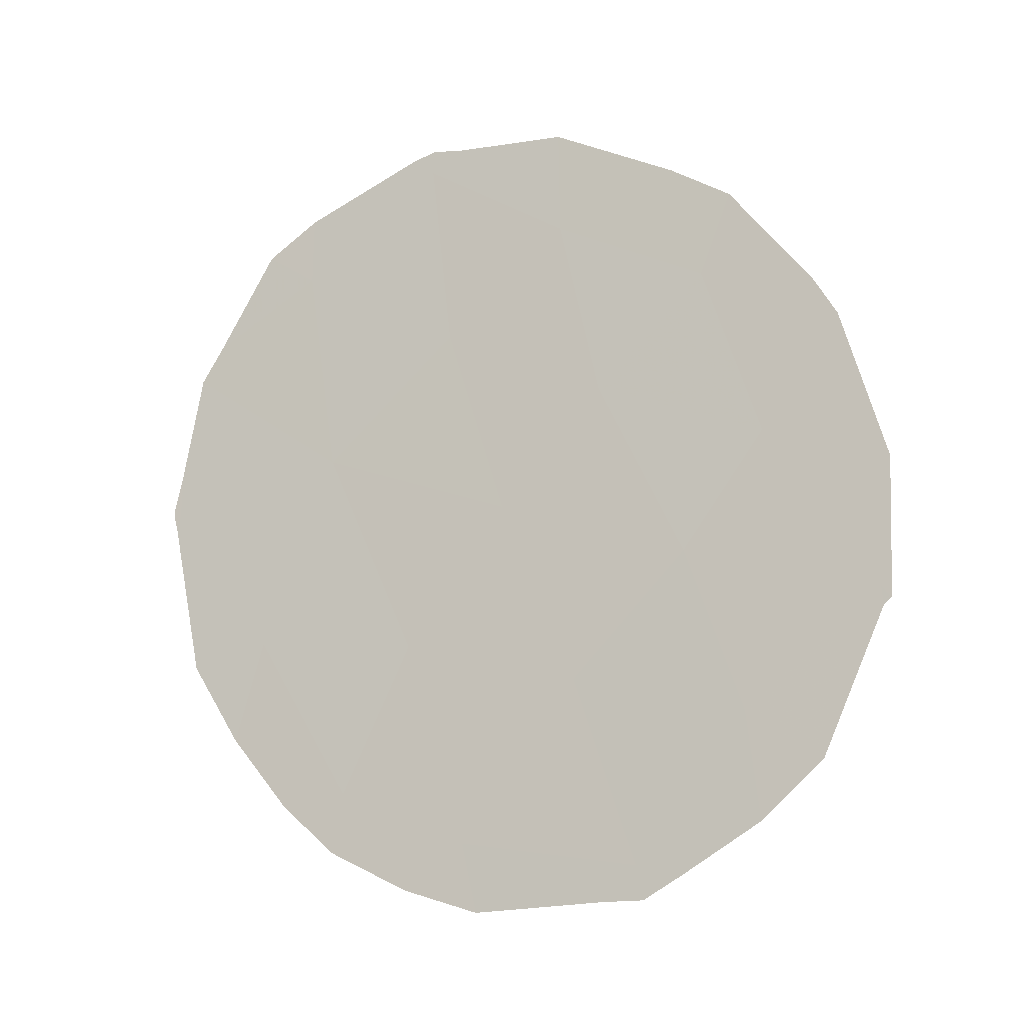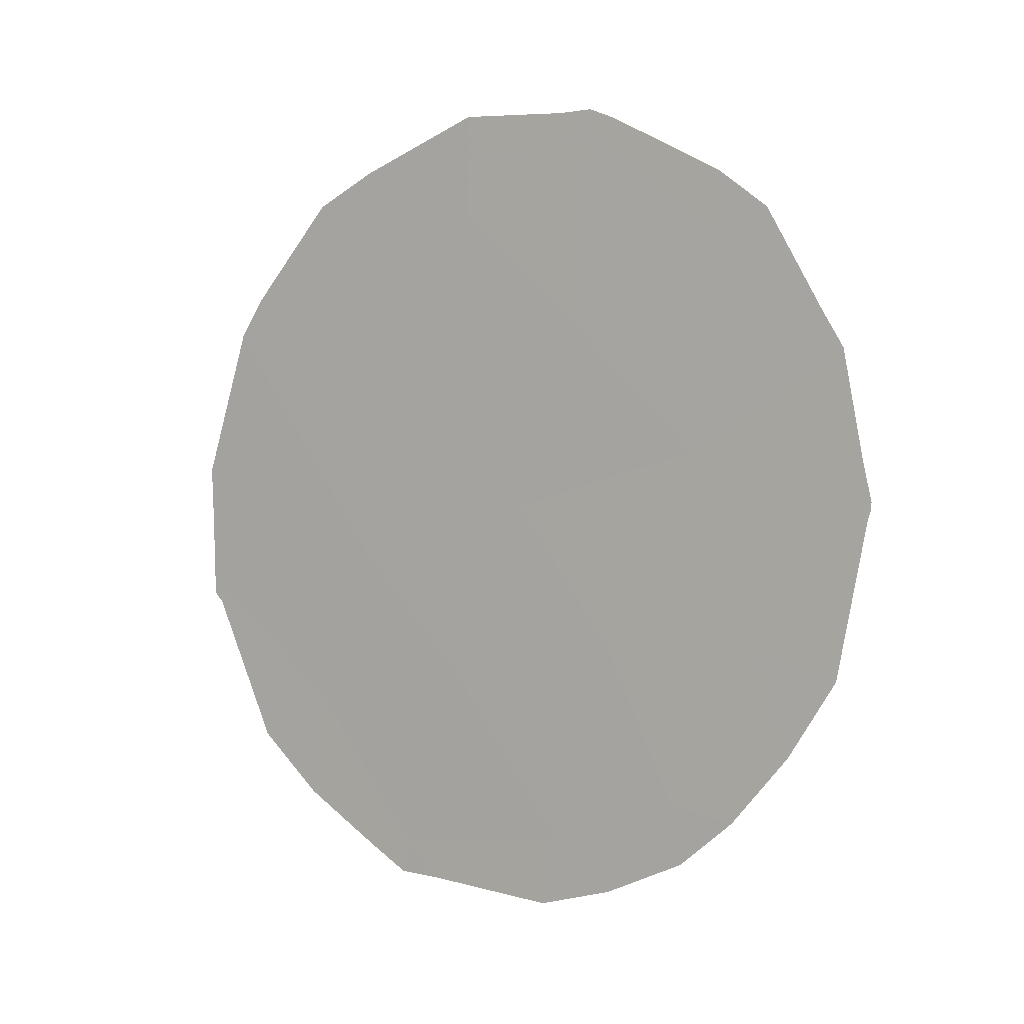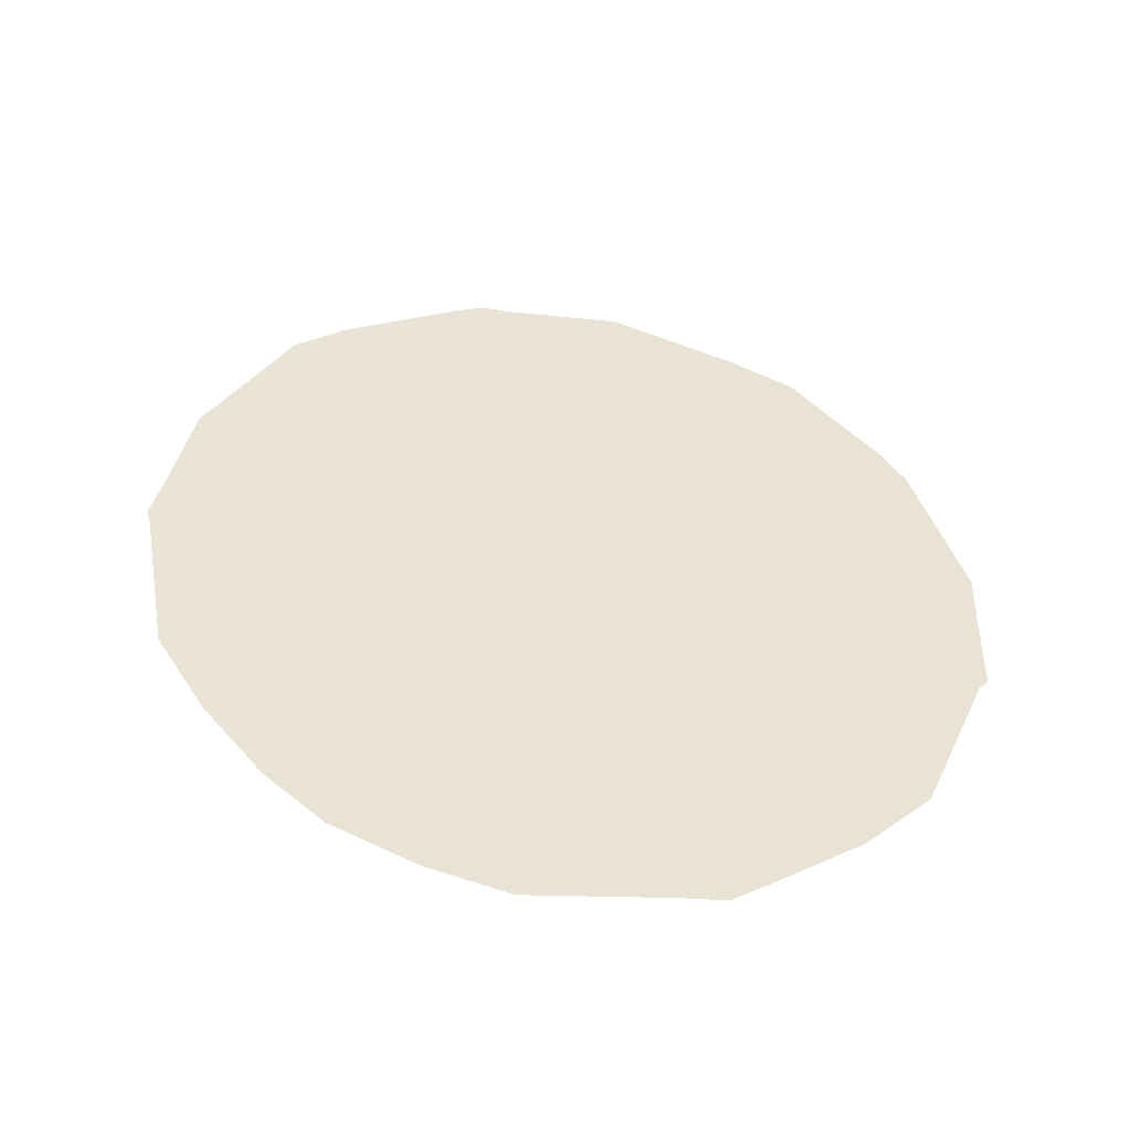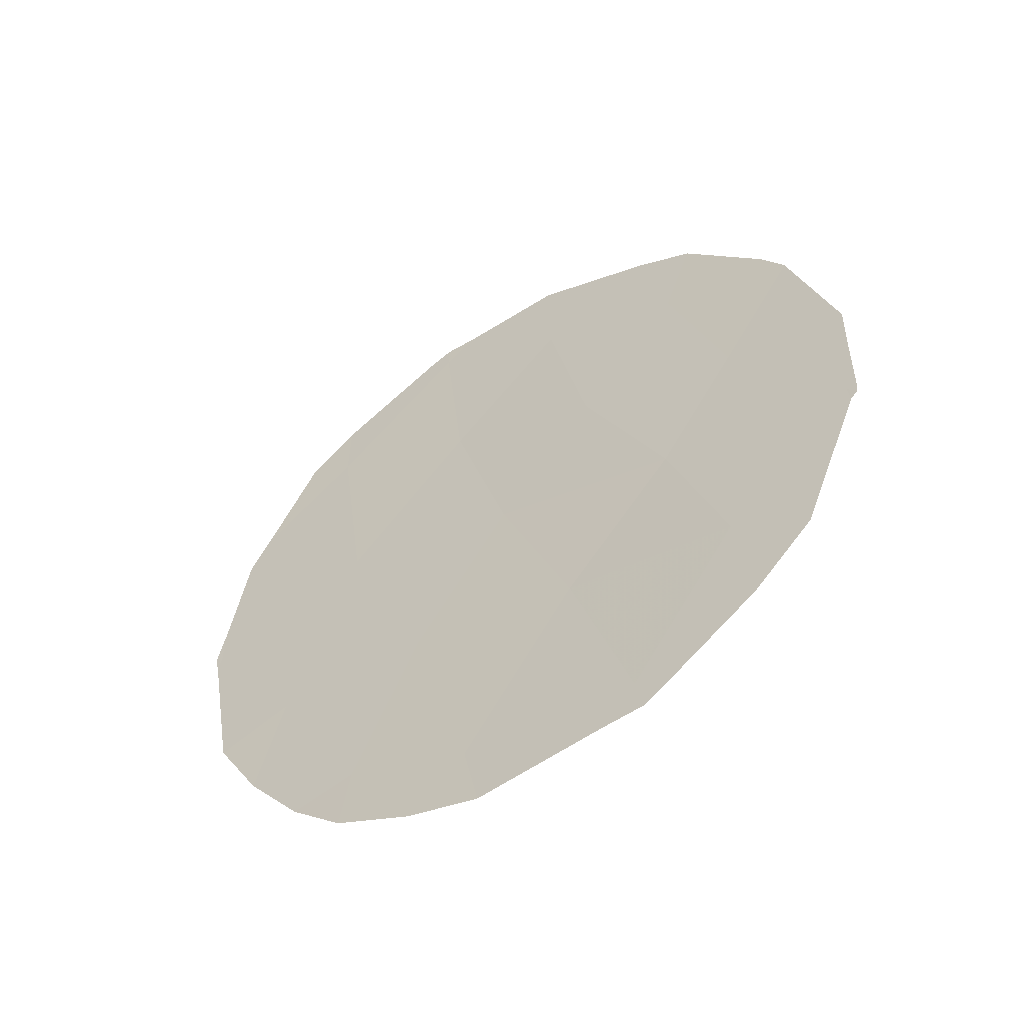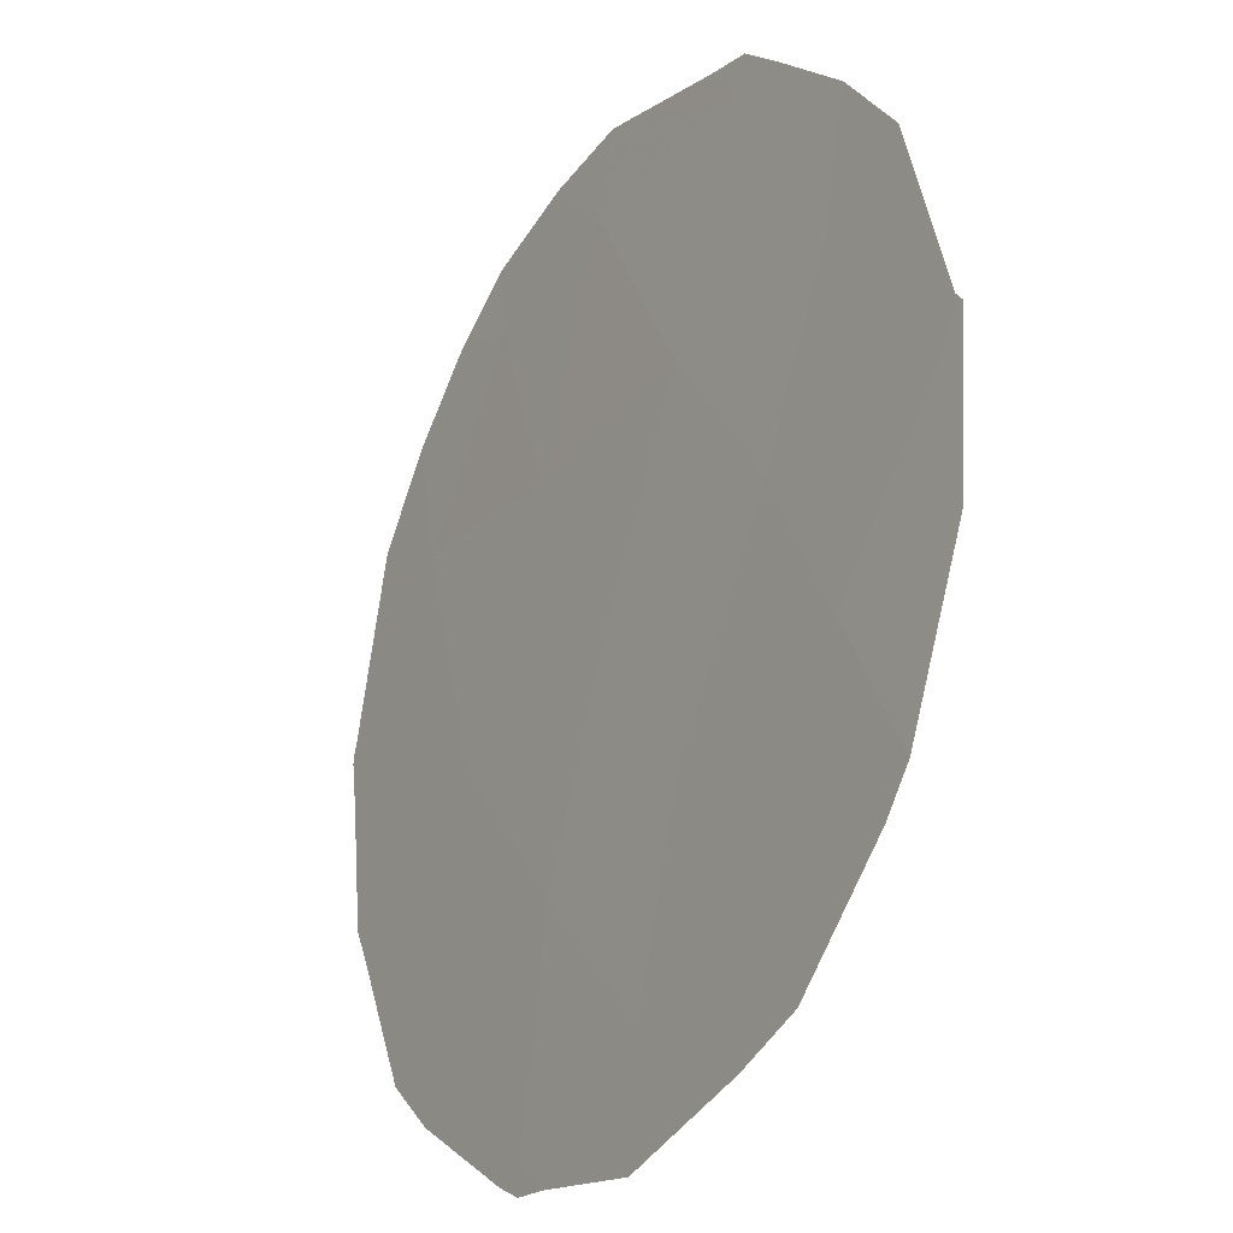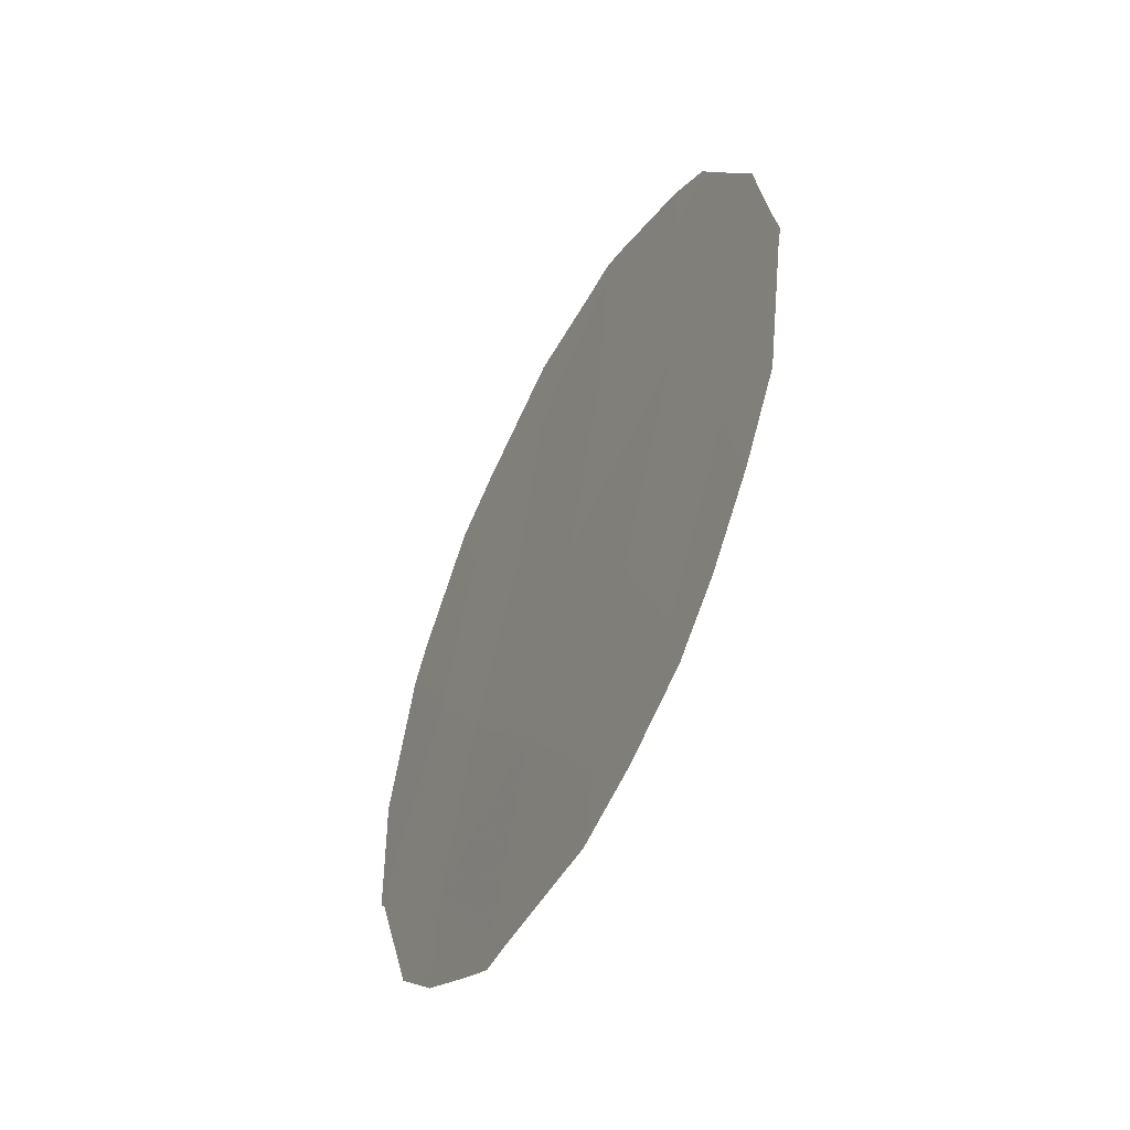
<metadata>
{"format":"obj","ext":"obj","renderer":"f3d","projection":"perspective","resolution":1024,"background":"white","views":[{"elev":-12.5,"azim":76.0,"up":"+Z"},{"elev":5.5,"azim":-92.8,"up":"+Z"},{"elev":-49.4,"azim":50.2,"up":"+Z"},{"elev":-55.3,"azim":90.6,"up":"+Z"},{"elev":71.2,"azim":3.2,"up":"+Y"},{"elev":-51.6,"azim":-61.1,"up":"+Z"}]}
</metadata>
<code>
v -76.49 70.12 -38.64
v -77.64 68.39 -38.36
v -78.68 66.67 -31.36
v -78.54 66.95 -33.72
v -78 67.81 -36.04
v -77.7 68.22 -32.27
v -76.67 69.79 -33.1
v -77.34 68.79 -34.43
v -79.03 66.22 -35.91
v -78.46 67.13 -37.75
v -79.66 65.23 -34.23
v -76.89 69.52 -36.52
v -75.62 71.42 -33.76
v -75.77 71.18 -36.95
v -75.97 70.85 -31.82
v -74.91 72.49 -35.65
v -76.91 69.4 -31.06
v -77.8 68.02 -30.14
v -76.14 70.62 -35.1
v -79.35 65.65 -32.12
v -78.98 66.19 -31.01
v -77.79 68.02 -29.87
v -77.58 68.34 -29.9
v -75.77 71.14 -30.88
v -76.15 70.56 -30.5
v -79.64 65.24 -33.74
v -79.5 65.44 -32.54
v -79.68 65.19 -34.39
v -79.52 65.47 -36.17
v -75.25 71.95 -32.04
v -75.11 72.18 -32.47
v -79.7 65.15 -34.19
v -78.66 66.68 -30.6
v -77.95 67.78 -29.97
v -78.53 67.03 -38.44
v -78.88 66.5 -37.88
v -79.23 65.94 -37.07
v -79.7 65.16 -34.28
v -74.82 72.62 -34.19
v -77.55 68.53 -39.15
v -78.03 67.8 -38.88
v -76.71 69.79 -39.04
v -76.91 69.38 -29.88
v -74.83 72.61 -34.8
v -74.84 72.59 -35.69
v -76.45 70.19 -39.03
v -75.3 71.91 -37.53
v -74.9 72.51 -35.86
v -76.2 70.56 -38.76
v -75.69 71.32 -38.19
v -74.85 72.58 -35.79
f 2 1 12
f 3 21 20
f 8 4 5
f 18 23 22
f 7 6 8
f 8 19 7
f 5 4 9
f 4 11 9
f 17 15 24
f 17 24 25
f 11 4 27
f 11 27 26
f 9 11 28
f 9 28 29
f 17 6 7
f 15 13 31
f 15 31 30
f 11 26 32
f 6 4 8
f 8 5 12
f 12 19 8
f 4 3 20
f 4 20 27
f 5 10 2
f 5 2 12
f 12 1 14
f 14 19 12
f 4 6 3
f 6 17 18
f 3 18 34
f 3 34 33
f 10 36 35
f 10 9 37
f 10 37 36
f 11 38 28
f 13 39 31
f 15 30 24
f 9 10 5
f 2 41 40
f 15 7 13
f 7 15 17
f 13 7 19
f 1 2 40
f 1 40 42
f 17 25 43
f 18 3 6
f 18 17 43
f 18 43 23
f 11 32 38
f 9 29 37
f 3 33 21
f 16 45 44
f 1 42 46
f 18 22 34
f 16 14 47
f 16 47 48
f 1 46 49
f 14 1 49
f 14 49 50
f 14 50 47
f 2 10 35
f 2 35 41
f 16 51 45
f 16 48 51
f 16 19 14
f 13 16 44
f 13 44 39
f 16 13 19

</code>
